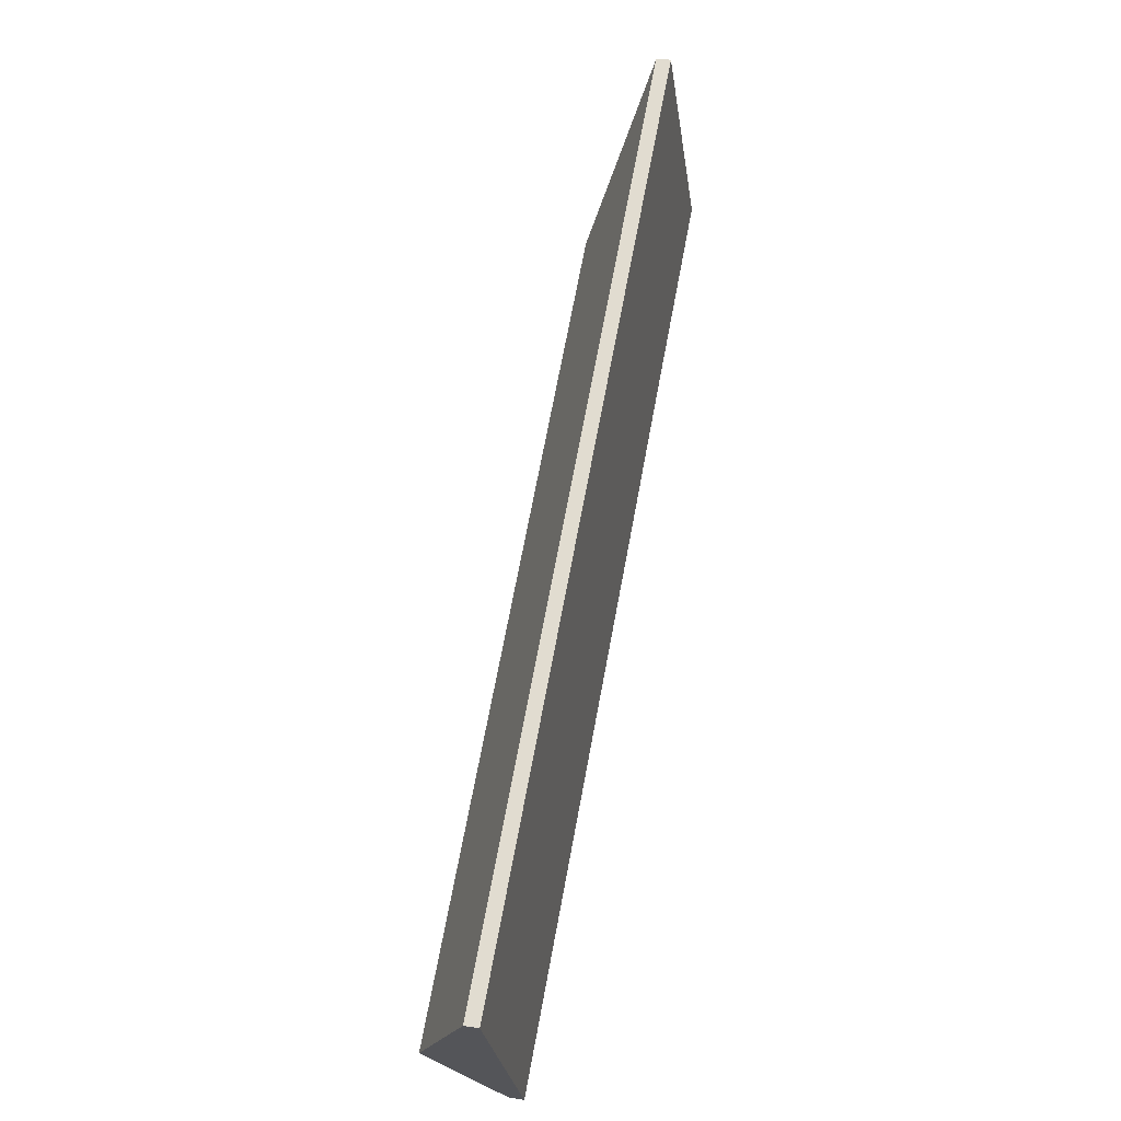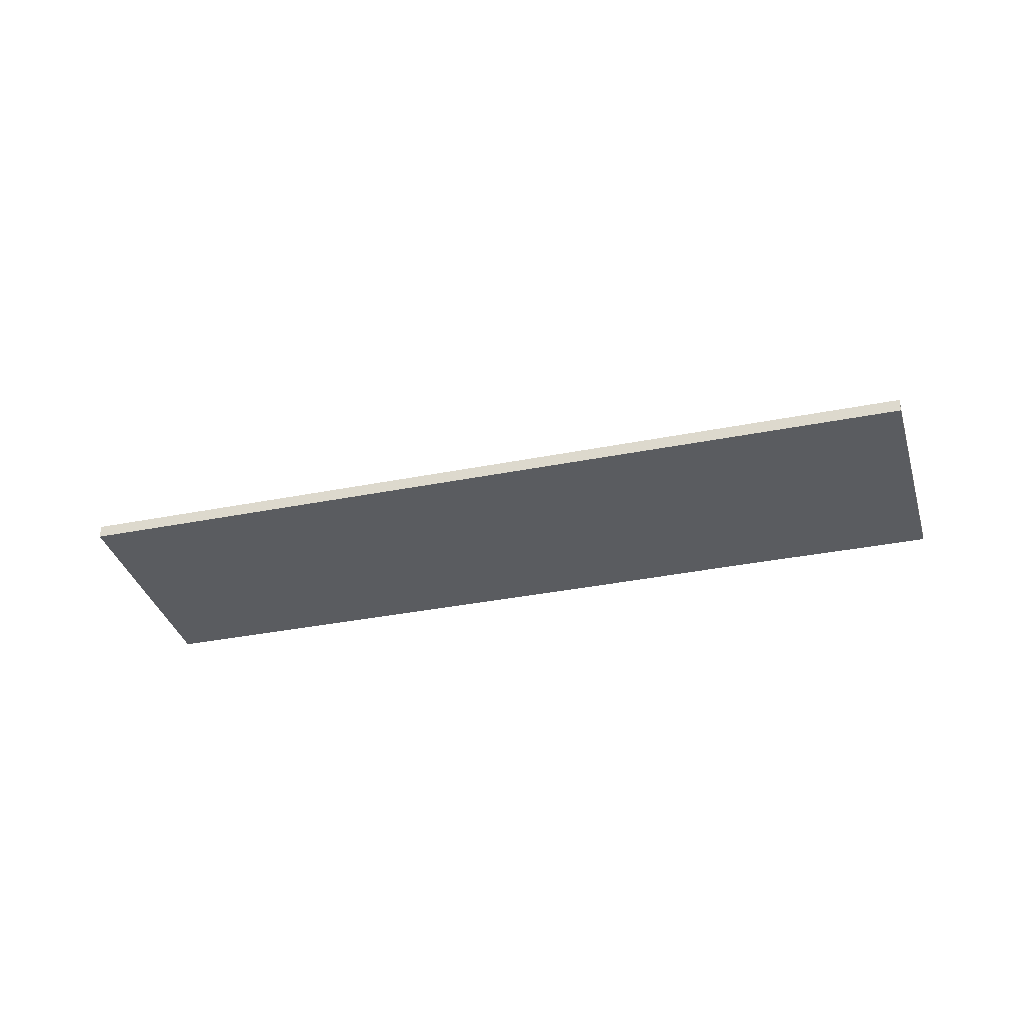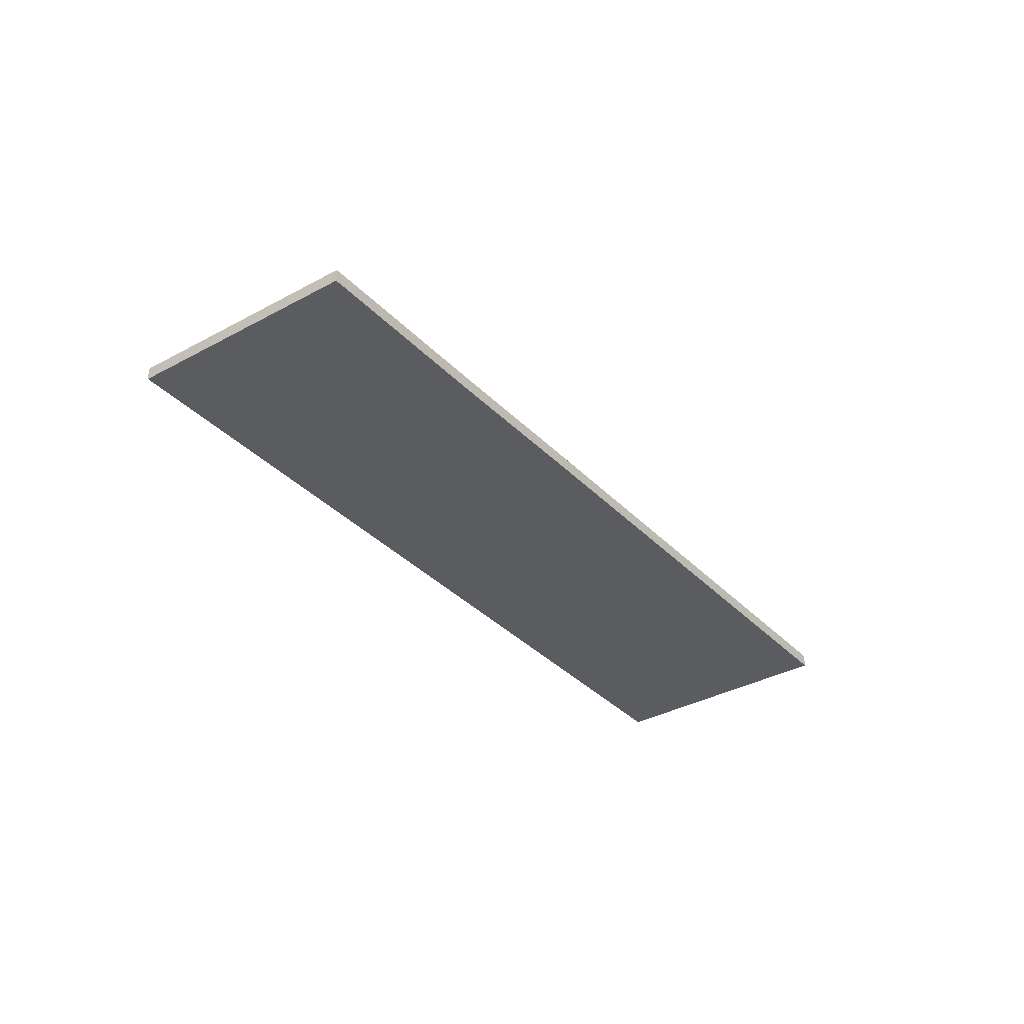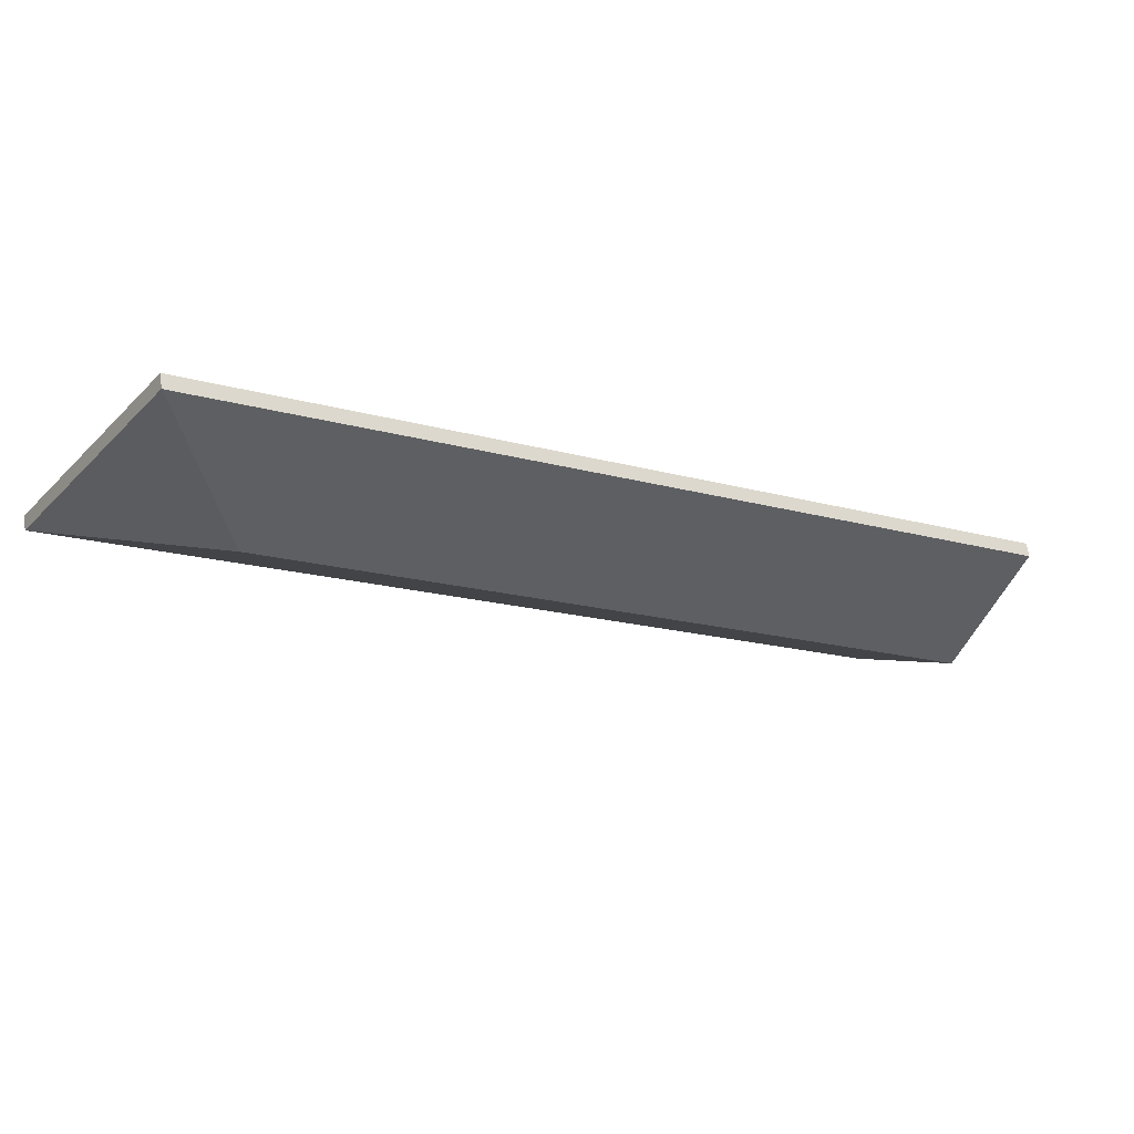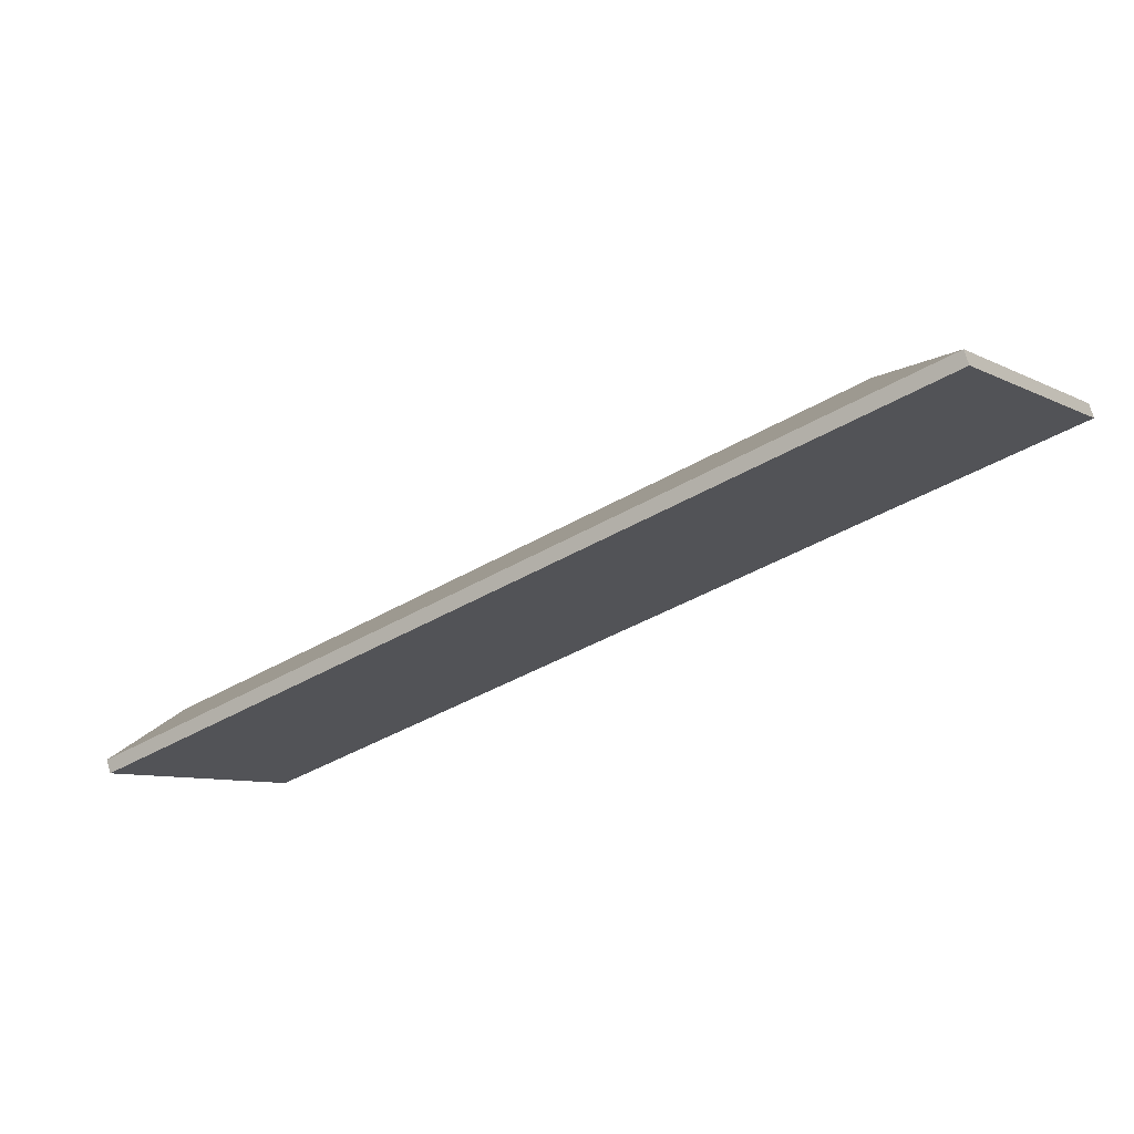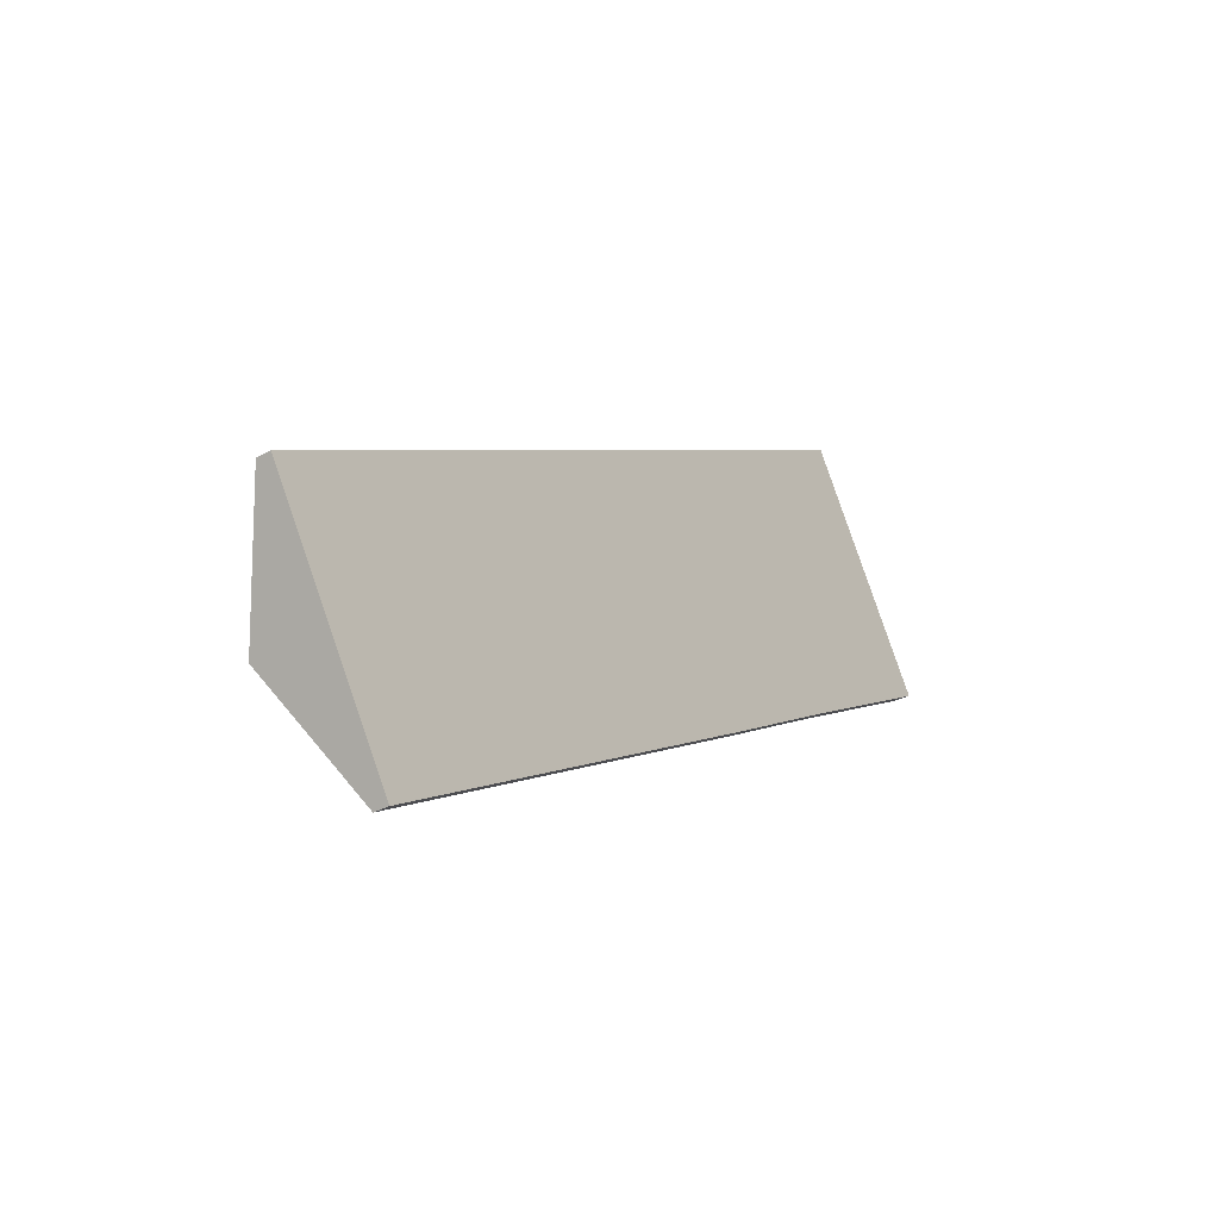
<metadata>
{"format":"obj","ext":"obj","renderer":"f3d","projection":"perspective","resolution":1024,"background":"white","views":[{"elev":31.6,"azim":-77.4,"up":"+Z"},{"elev":-34.1,"azim":-19.1,"up":"+Y"},{"elev":-34.7,"azim":92.1,"up":"+Y"},{"elev":65.5,"azim":172.5,"up":"+Z"},{"elev":72.5,"azim":-15.2,"up":"+Z"},{"elev":-36.5,"azim":-54.8,"up":"+Z"}]}
</metadata>
<code>
v  40.03 3.999 18.82
v  41.88 0.758 28.64
v  49.85 0.758 16.97
v  41.87 0.767 28.62
v  48.48 0.759 16.03
v  41.64 0.78 11.4
v  4.004 3.999 -5.857
v  39.35 0.781 9.839
v  32.86 0.764 5.347
v  7.975 0.775 -11.66
v  0 0.748 4.58e-17
v  7.975 7.143e-16 -11.66
v  4.004 3.586e-16 -5.857
v  0 0 0
v  41.87 -1.753e-15 28.62
v  41.88 -1.753e-15 28.64
v  49.85 -1.039e-15 16.97
v  48.48 -9.816e-16 16.03
v  41.64 -6.984e-16 11.4
v  39.35 -6.025e-16 9.839
v  32.86 -3.274e-16 5.347
g defaultobject
f 1 2 3
f 2 1 4
f 5 1 3
f 1 5 6
f 1 6 7
f 7 6 8
f 7 8 9
f 7 9 10
f 4 7 11
f 7 4 1
f 12 7 10
f 7 12 13
f 7 13 11
f 11 13 14
f 14 4 11
f 4 14 15
f 4 15 2
f 2 15 16
f 16 3 2
f 3 16 17
f 17 5 3
f 5 17 18
f 5 18 6
f 6 18 19
f 6 19 8
f 8 19 20
f 8 20 9
f 9 20 21
f 9 21 10
f 10 21 12
f 15 17 16
f 17 15 14
f 17 14 18
f 18 14 19
f 19 14 20
f 20 14 21
f 21 14 12
f 12 14 13

</code>
